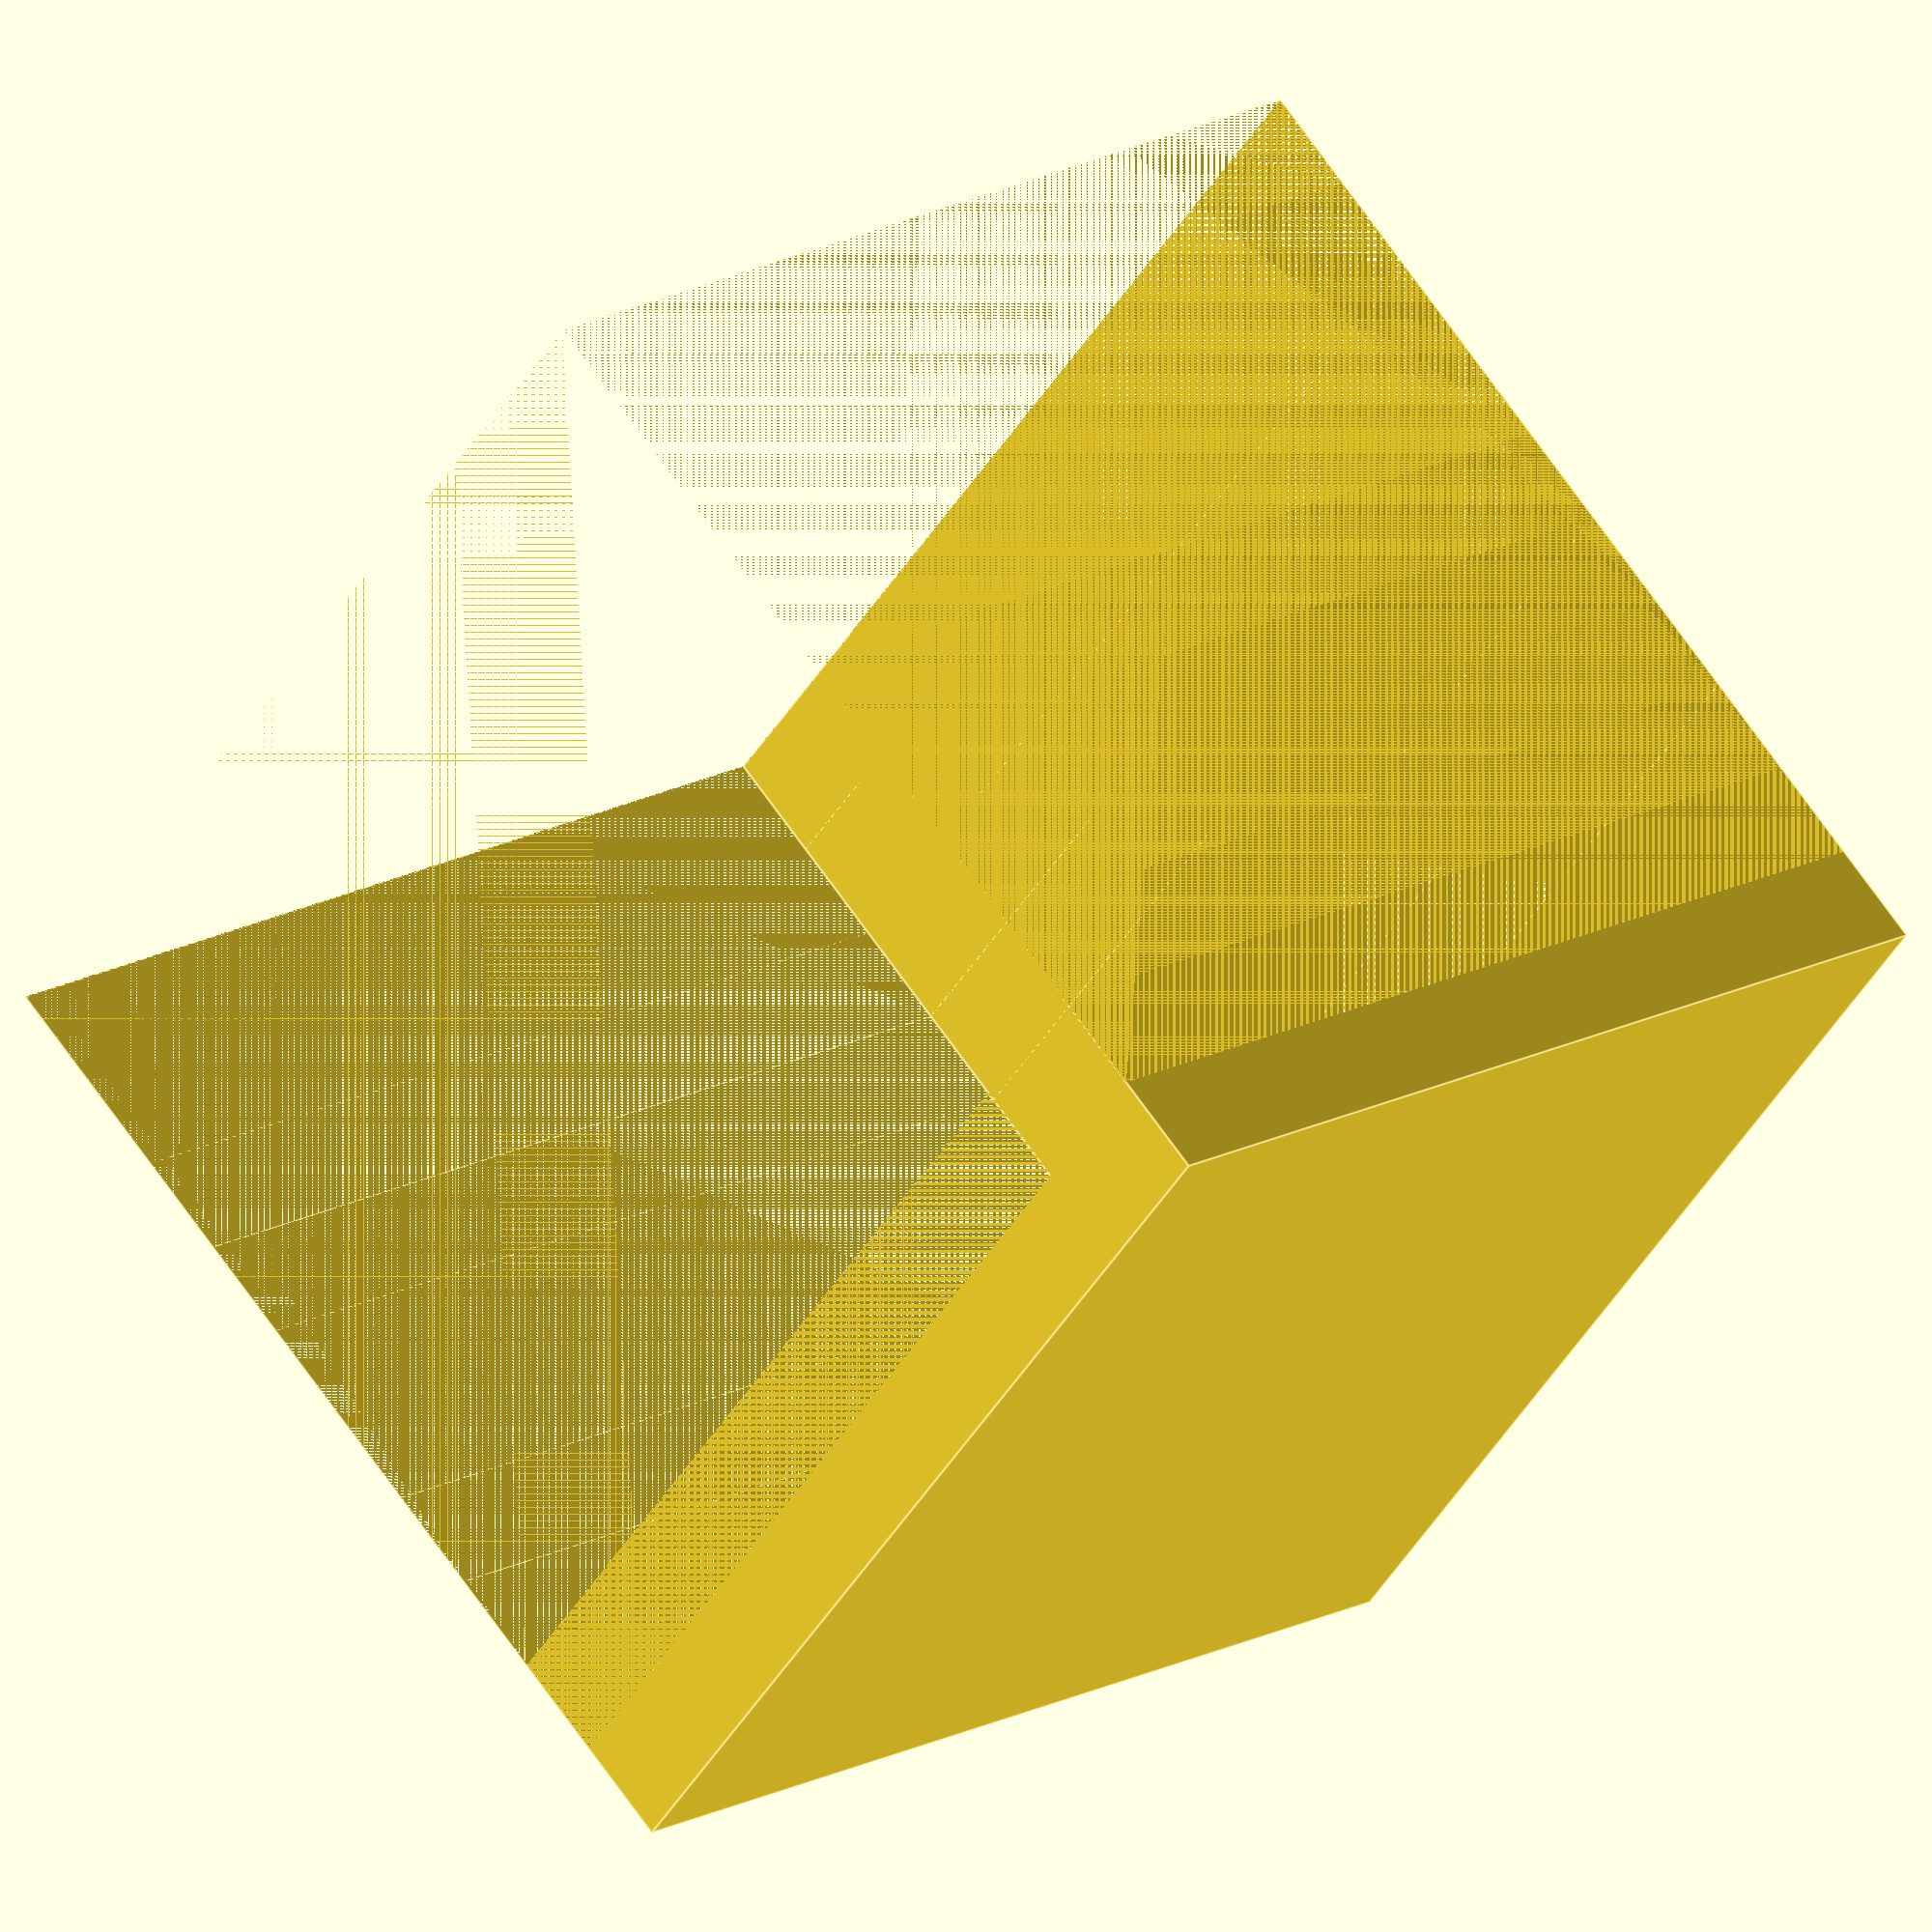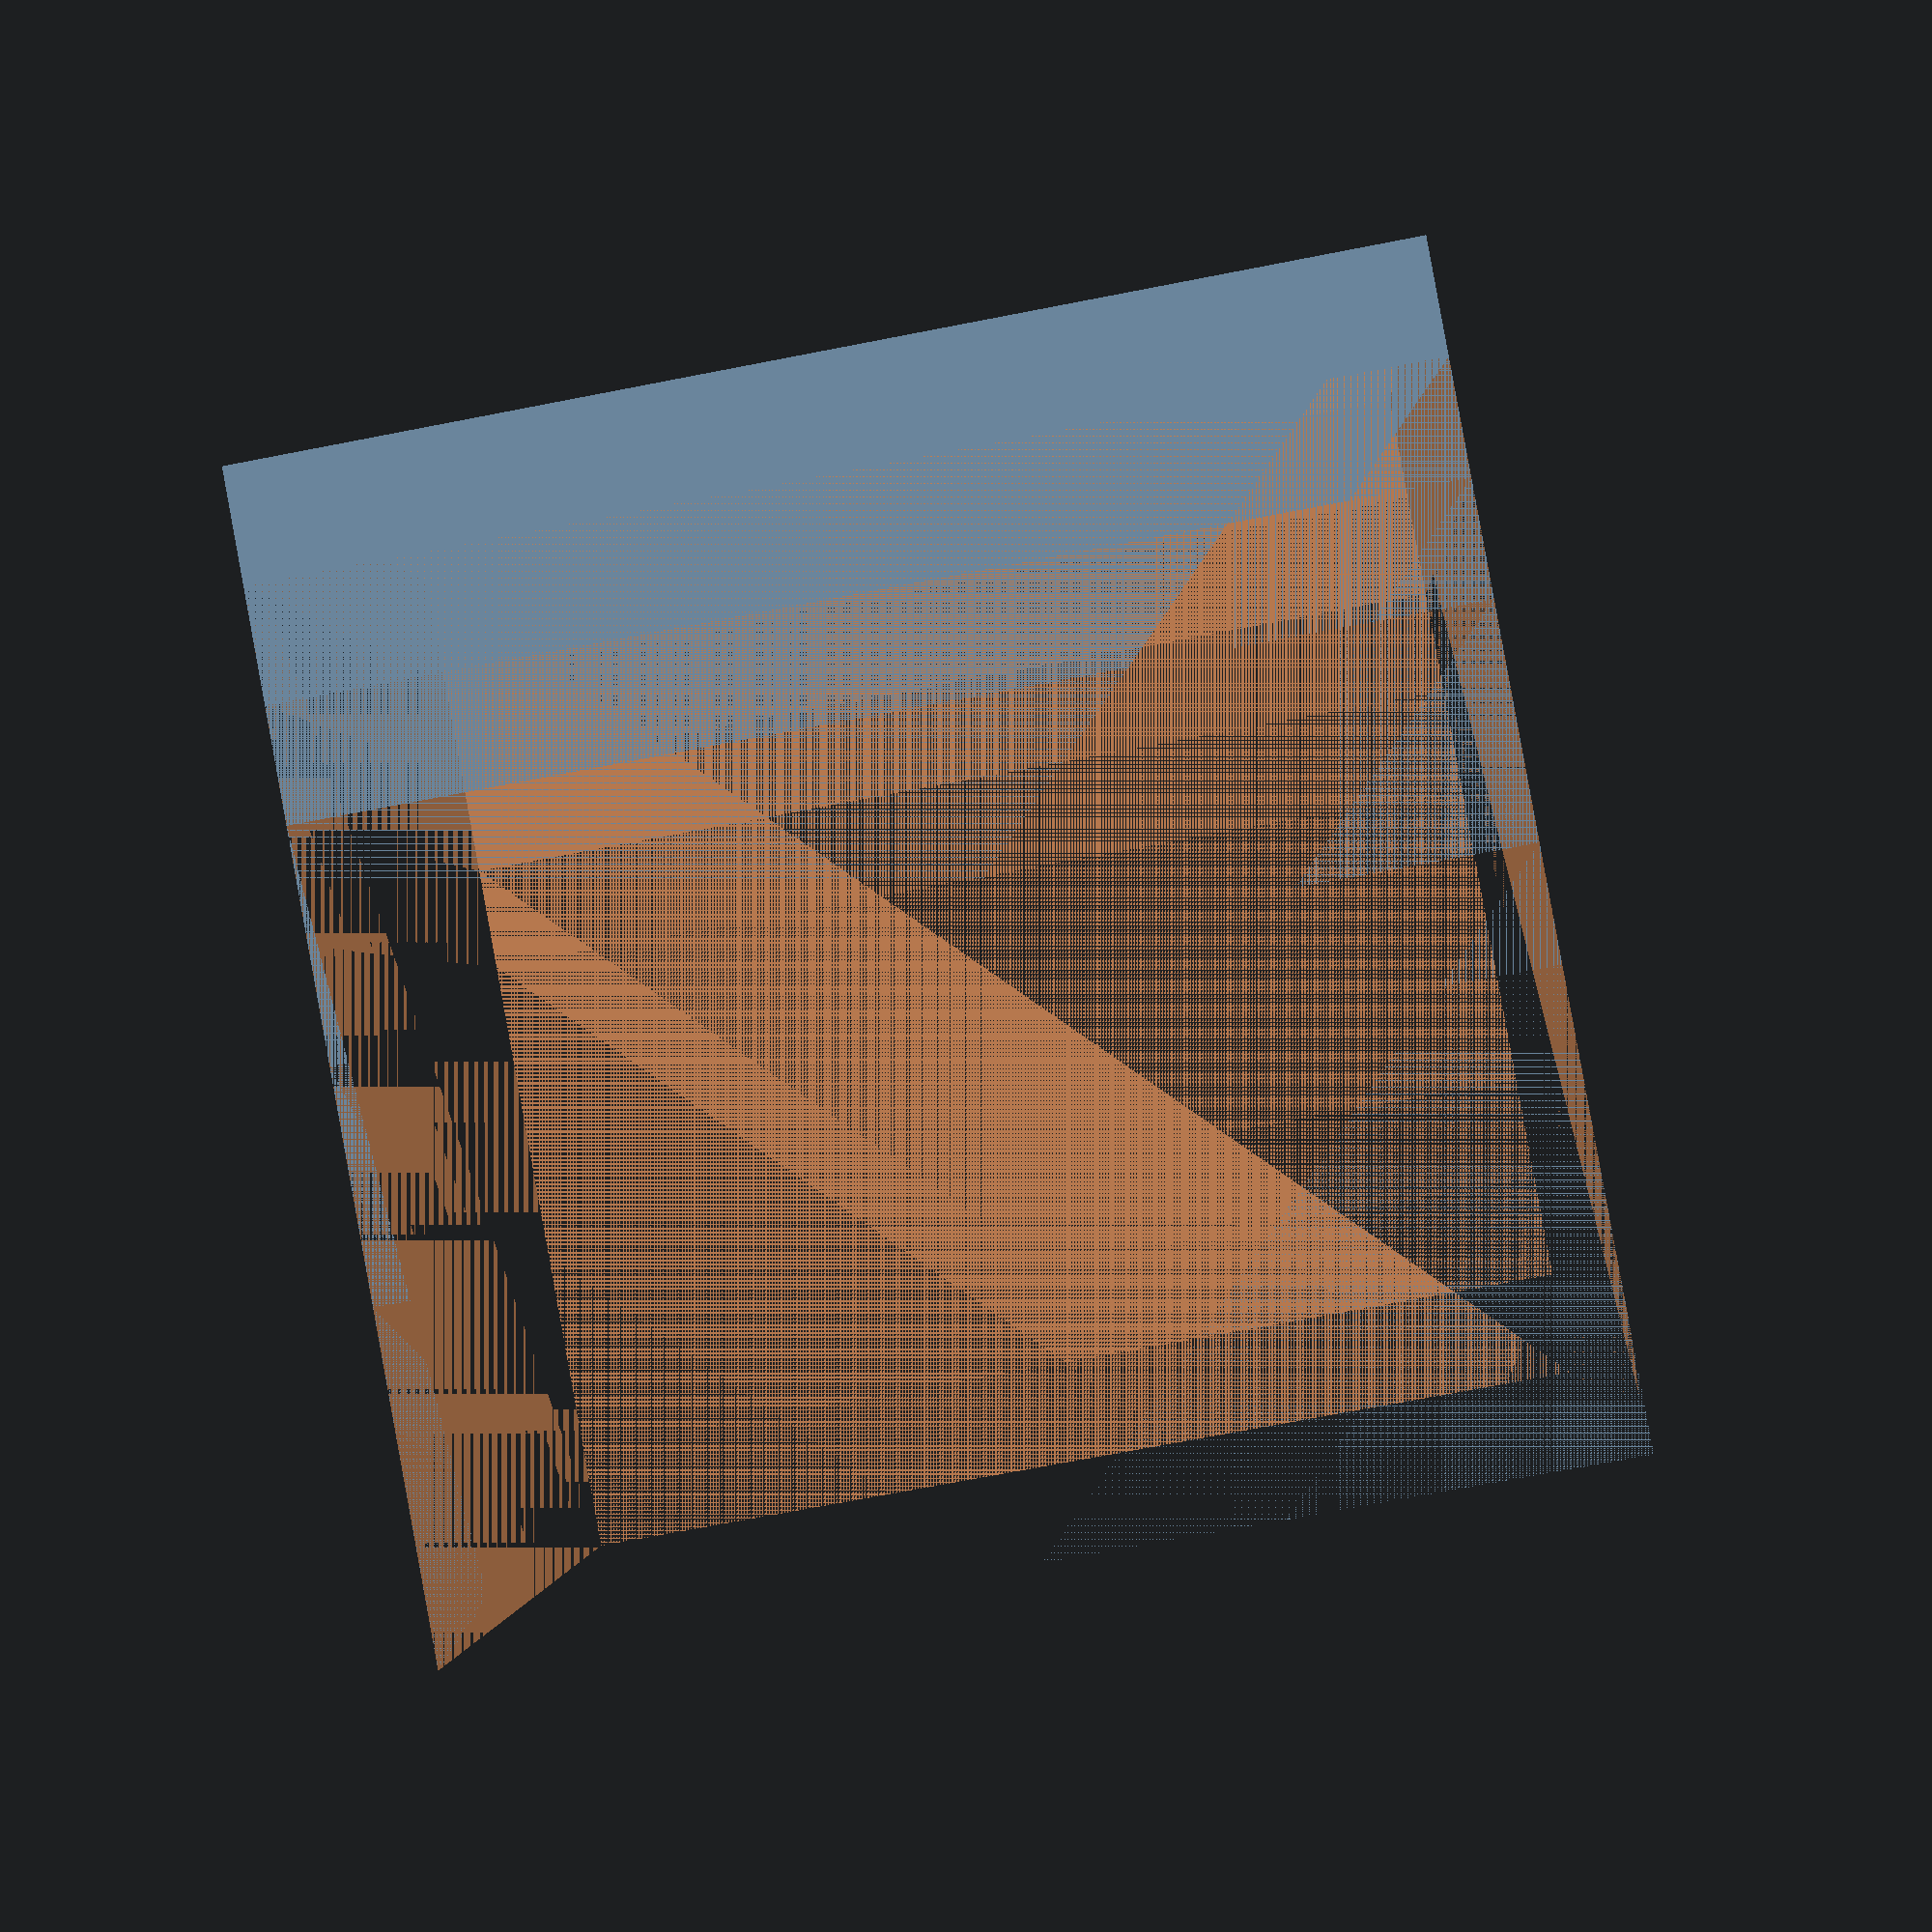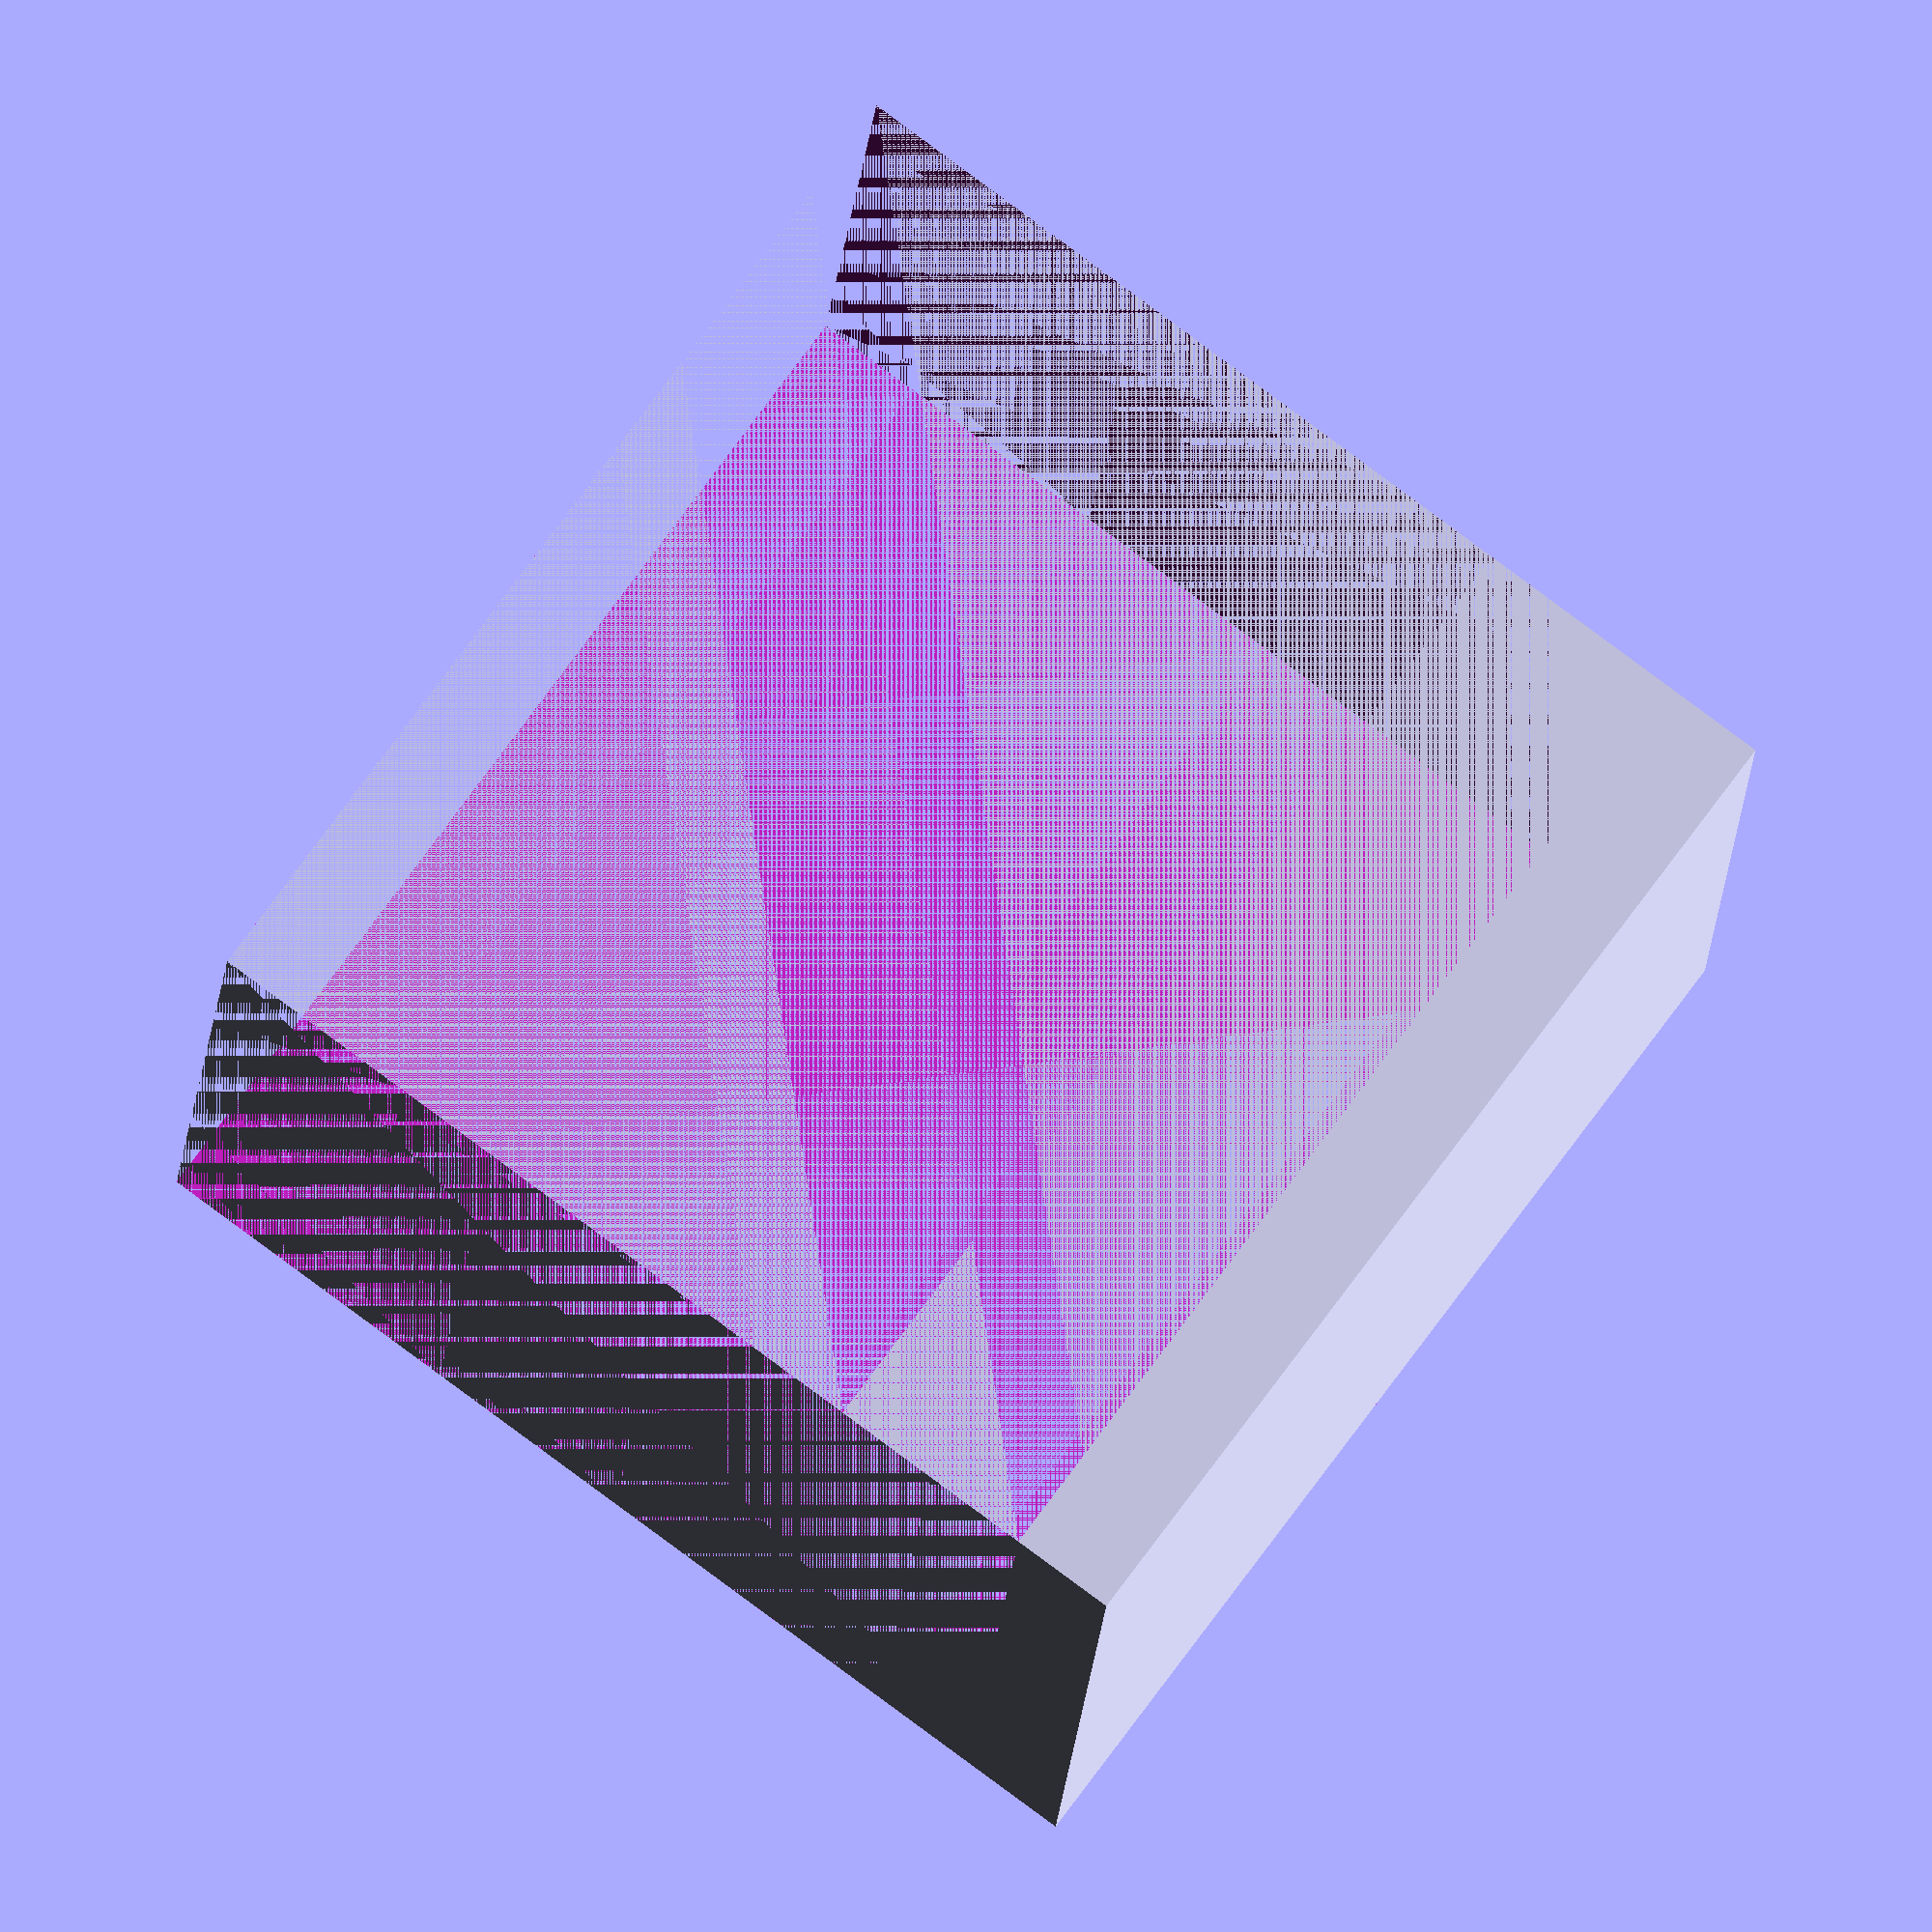
<openscad>
module sliced_cube(size, slices, slice_size) {
  difference() {
    cube([size, size, size]);
    for (i = [0:slices-1]) {
      translate([i * slice_size, 0, 0]) {
        cube([size, size, size]);
      }
    }
  }
}

sliced_cube(20, 10, 2);
</openscad>
<views>
elev=44.4 azim=311.1 roll=150.6 proj=o view=edges
elev=181.0 azim=280.4 roll=356.7 proj=p view=solid
elev=283.6 azim=356.7 roll=216.4 proj=o view=wireframe
</views>
